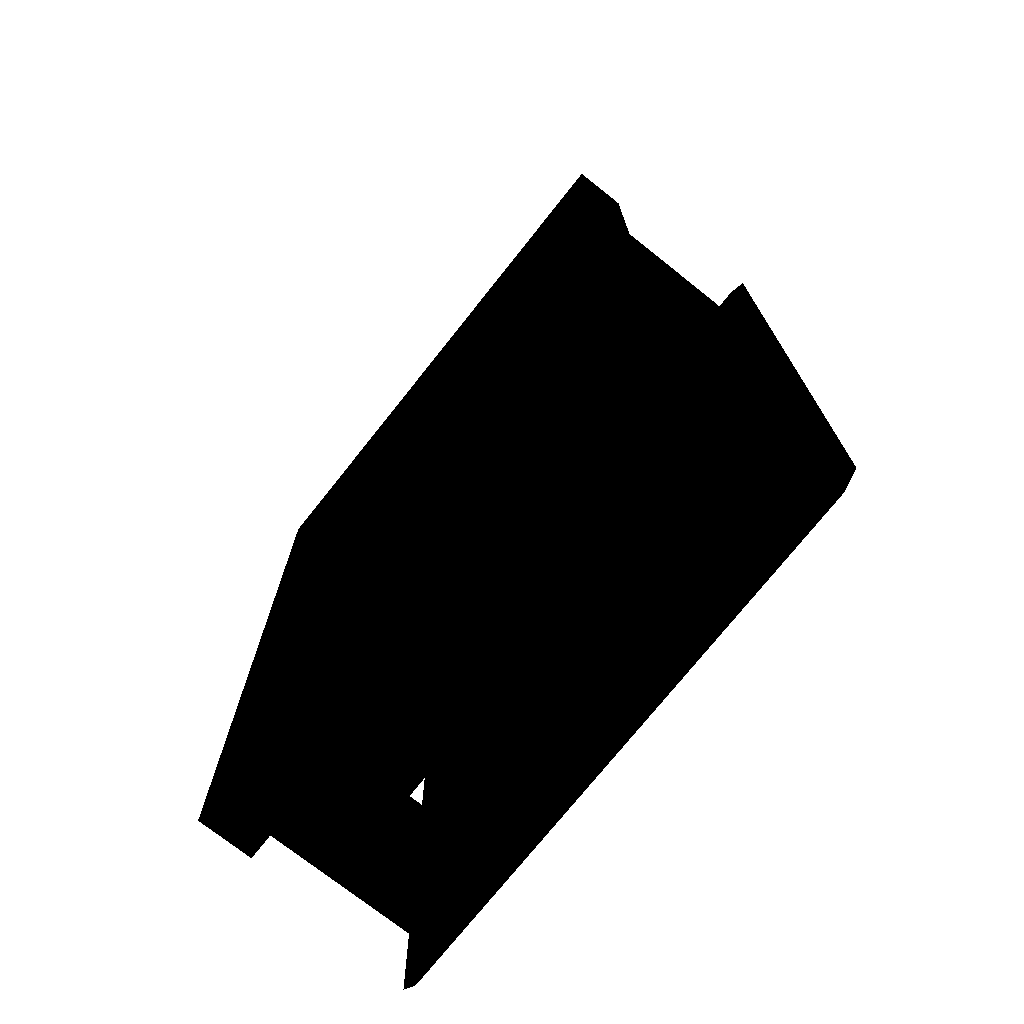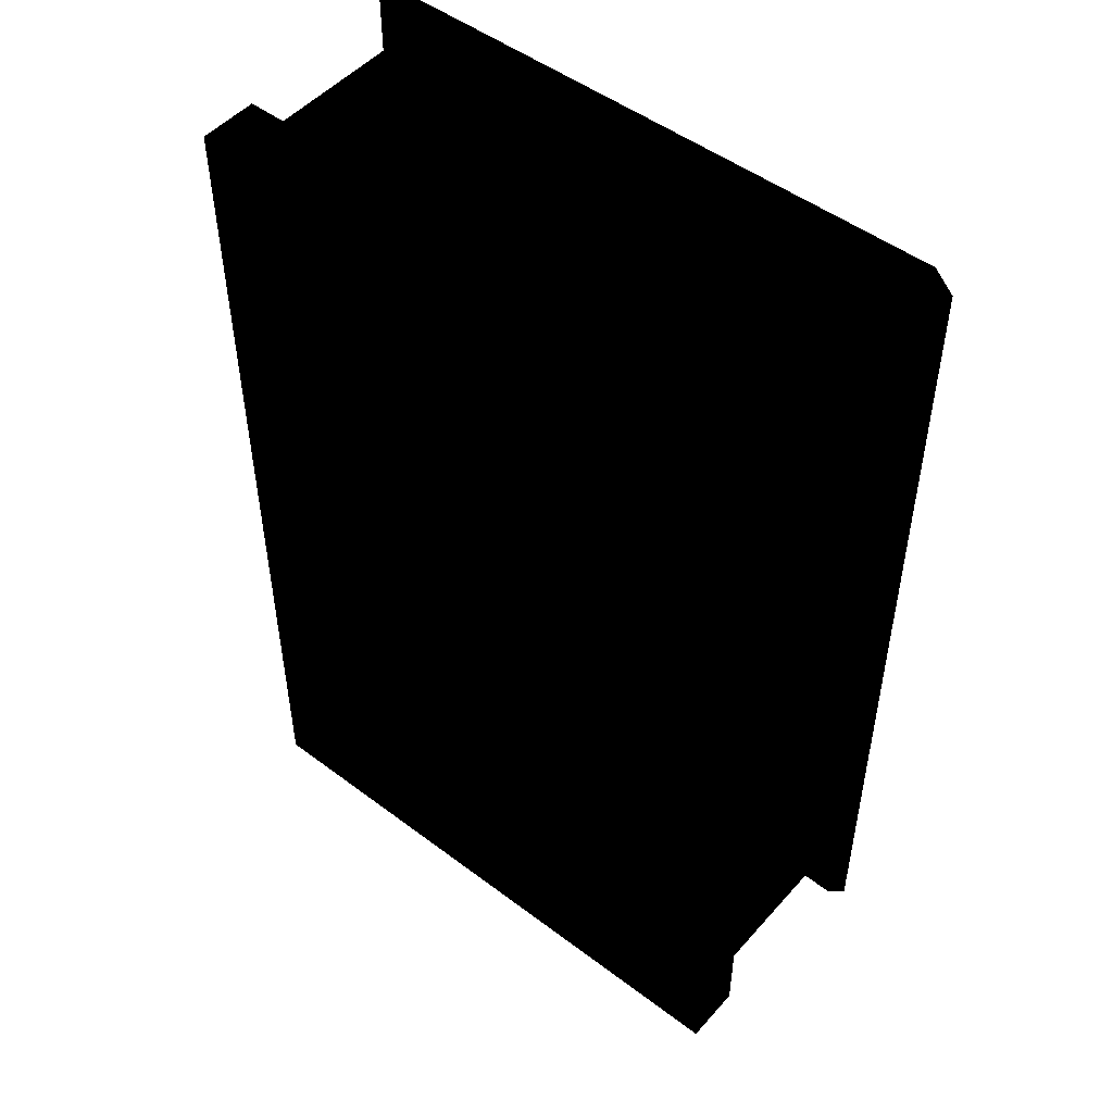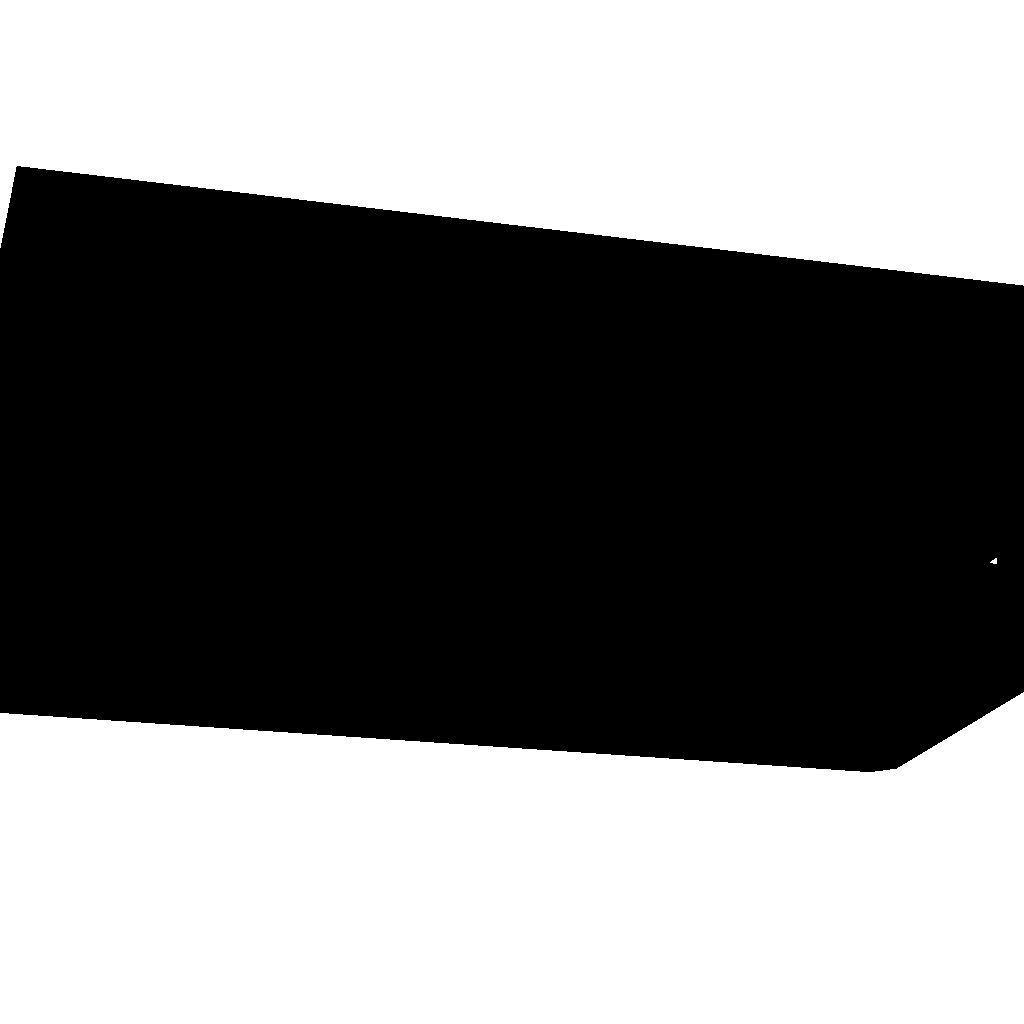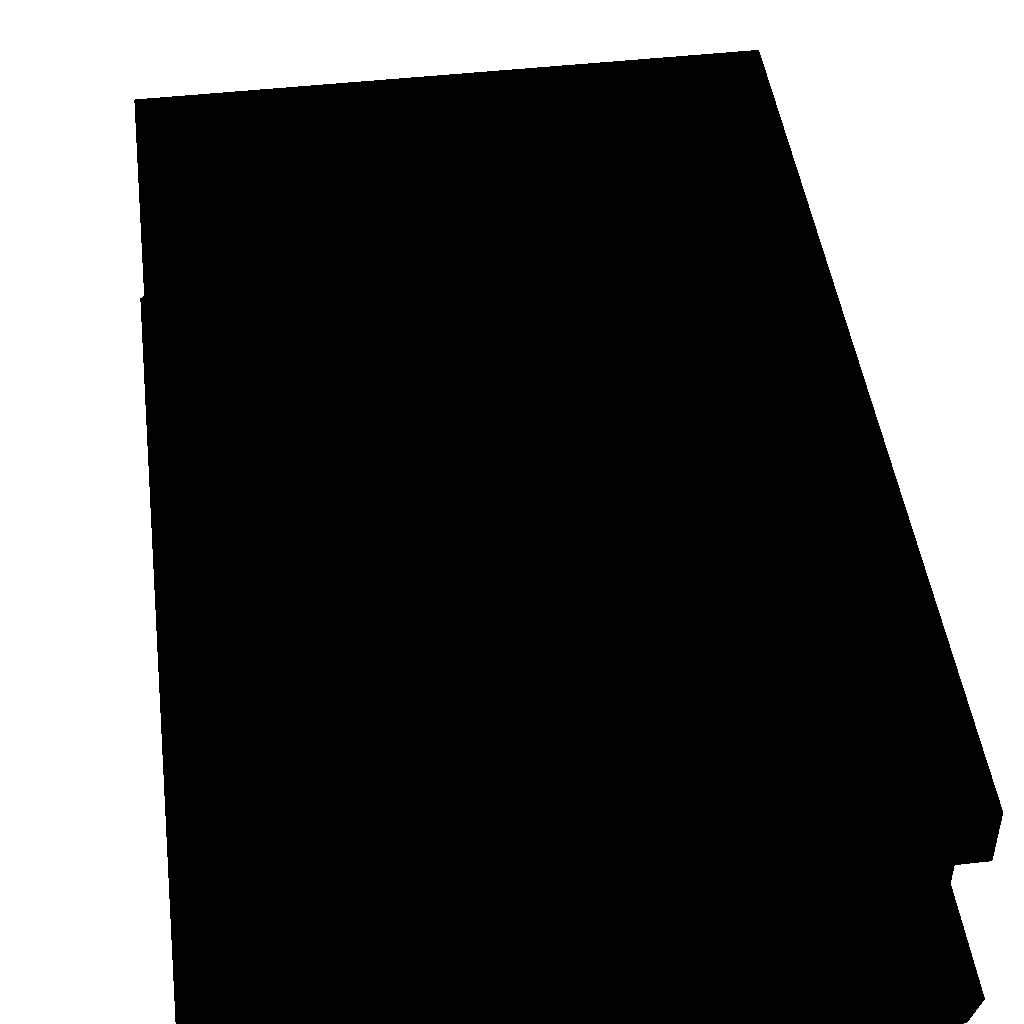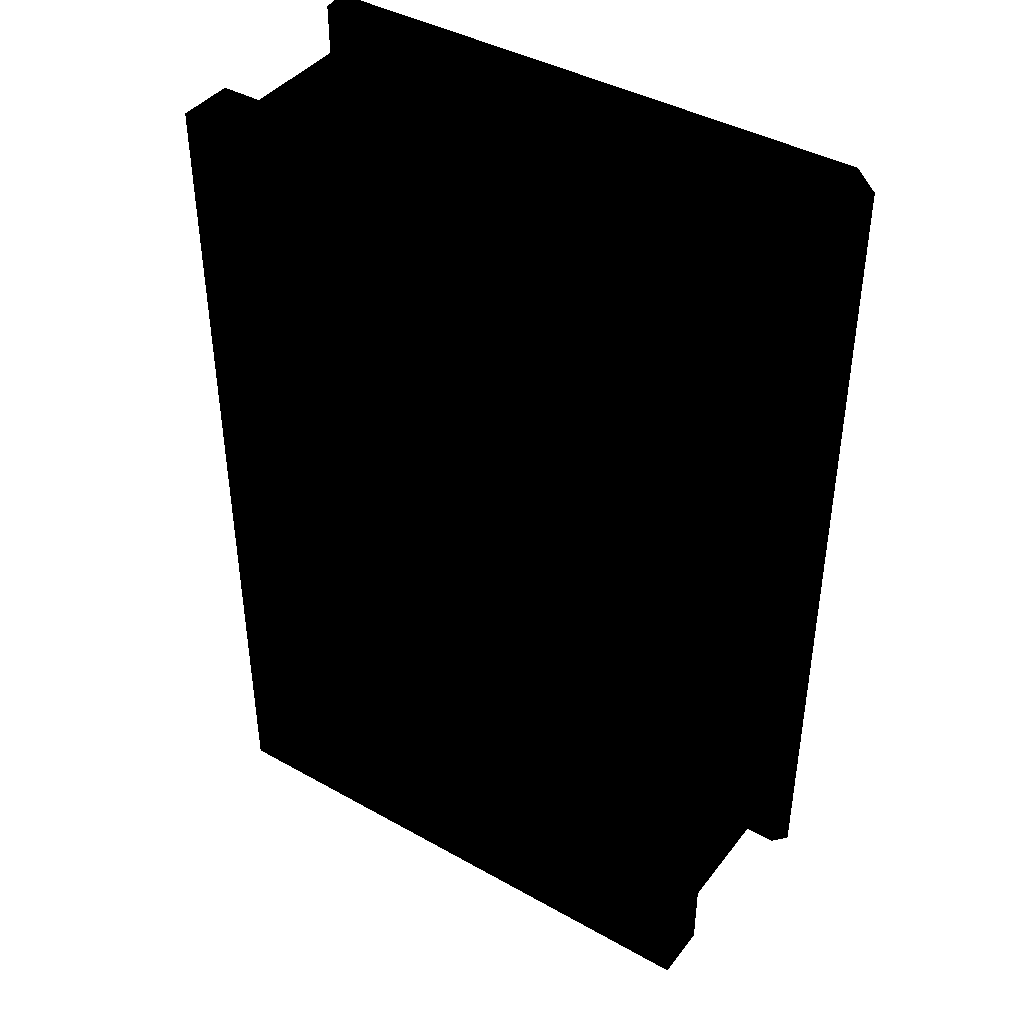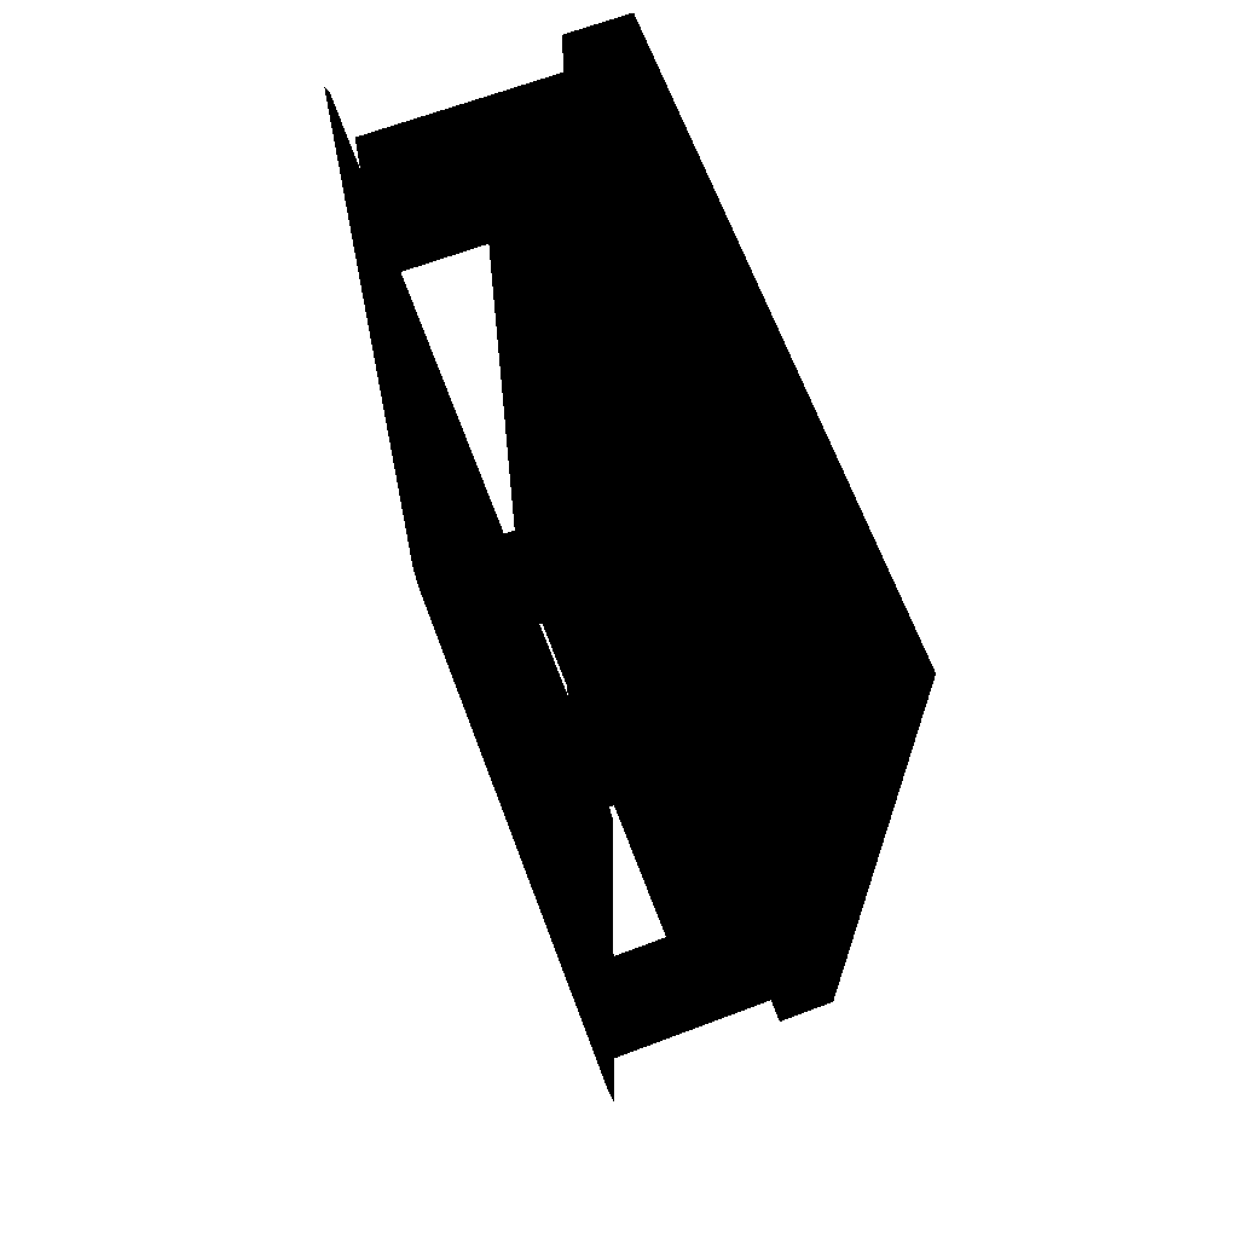
<metadata>
{"format":"obj","ext":"obj","renderer":"f3d","projection":"perspective","resolution":1024,"background":"white","views":[{"elev":-73.8,"azim":-128.4,"up":"+Z"},{"elev":49.8,"azim":-140.3,"up":"+Z"},{"elev":-19.7,"azim":74.9,"up":"+Y"},{"elev":46.7,"azim":172.6,"up":"+Y"},{"elev":41.4,"azim":-145.8,"up":"+Z"},{"elev":67.0,"azim":69.4,"up":"+Z"}]}
</metadata>
<code>
g polygon0
v -15 0.5 24
v 15 0.5 24
v -16 0.5 23
v 16 0.5 23
v -16 0.5 -23
v 16 0.5 -23
v -15 0.5 -24
v 15 0.5 -24
f 1 2 3
f 2 4 3
f 3 4 5
f 4 6 5
f 5 6 7
f 6 8 7
g polygon1
v -15 10 23
v -15 13 23
v -15 10 19
v -15 13 19
v -15 10 -19
v -15 13 -19
v -15 10 -23
v -15 13 -23
f 9 10 11
f 10 12 11
f 11 12 13
f 12 14 13
f 13 14 15
f 14 16 15
v 15 10 -23
v 15 13 -23
v 15 10 -19
v 15 13 -19
v 15 10 19
v 15 13 19
v 15 10 23
v 15 13 23
f 17 18 19
f 18 20 19
f 19 20 21
f 20 22 21
f 21 22 23
f 22 24 23
v 15 13 -23
v 15 10 -23
v 11 13 -23
v 11 10 -23
v -11 13 -23
v -11 10 -23
v -15 13 -23
v -15 10 -23
f 25 26 27
f 26 28 27
f 27 28 29
f 28 30 29
f 29 30 31
f 30 32 31
v 15 10 23
v 15 13 23
v 11 10 23
v 11 13 23
v -11 10 23
v -11 13 23
v -15 10 23
v -15 13 23
f 33 34 35
f 34 36 35
f 35 36 37
f 36 38 37
f 37 38 39
f 38 40 39
v -14 6 22
v -14 10 22
v -14 6 18
v -14 10 18
v -14 6 -18
v -14 10 -18
v -14 6 -22
v -14 10 -22
f 41 42 43
f 42 44 43
f 43 44 45
f 44 46 45
f 45 46 47
f 46 48 47
v 14 6 -22
v 14 10 -22
v 14 6 -18
v 14 10 -18
v 14 6 18
v 14 10 18
v 14 6 22
v 14 10 22
f 49 50 51
f 50 52 51
f 51 52 53
f 52 54 53
f 53 54 55
f 54 56 55
v 14 10 -22
v 14 6 -22
v 10 10 -22
v 10 6 -22
v -10 10 -22
v -10 6 -22
v -14 10 -22
v -14 6 -22
f 57 58 59
f 58 60 59
f 59 60 61
f 60 62 61
f 61 62 63
f 62 64 63
v 14 6 22
v 14 10 22
v 10 6 22
v 10 10 22
v -10 6 22
v -10 10 22
v -14 6 22
v -14 10 22
f 65 66 67
f 66 68 67
f 67 68 69
f 68 70 69
f 69 70 71
f 70 72 71
v 10 1 -18
v 10 6 -18
v 10 1 -22
v 10 6 -22
v 14 1 -22
v 14 6 -22
f 73 74 75
f 74 76 75
f 75 76 77
f 76 78 77
v -10 6 -18
v -10 1 -18
v -10 6 -22
v -10 1 -22
v -14 6 -22
v -14 1 -22
f 79 80 81
f 80 82 81
f 81 82 83
f 82 84 83
v -10 6 22
v -10 1 22
v -10 6 18
v -10 1 18
v -14 6 18
v -14 1 18
f 85 86 87
f 86 88 87
f 87 88 89
f 88 90 89
v 10 1 22
v 10 6 22
v 10 1 18
v 10 6 18
v 14 1 18
v 14 6 18
f 91 92 93
f 92 94 93
f 93 94 95
f 94 96 95
v 15 13 19
v 11 13 19
v 11 13 23
v 15 13 23
v 11 13 19
v -11 13 19
v -11 13 23
v 11 13 23
v -15 13 19
v -11 13 19
v -11 13 -19
v -15 13 -19
v 15 13 -19
v 11 13 -19
v 11 13 19
v 15 13 19
v 11 13 -19
v -11 13 -19
v -11 13 19
v 11 13 19
v -15 13 -19
v -11 13 -19
v -11 13 -23
v -15 13 -23
v 11 13 -23
v 11 13 -19
v 15 13 -19
v 15 13 -23
v -11 13 -23
v -11 13 -19
v 11 13 -19
v 11 13 -23
v -15 13 23
v -11 13 23
v -11 13 19
v -15 13 19
v 14 1 -18
v 14 1 -22
v 14 6 -22
v 14 6 -18
v 10 1 -18
v 14 1 -18
v 14 6 -18
v 10 6 -18
v -14 1 -22
v -14 1 -18
v -14 6 -18
v -14 6 -22
v -14 1 -18
v -10 1 -18
v -10 6 -18
v -14 6 -18
v -14 1 18
v -14 1 22
v -14 6 22
v -14 6 18
v -14 1 22
v -10 1 22
v -10 6 22
v -14 6 22
v 14 1 22
v 14 1 18
v 14 6 18
v 14 6 22
v 10 1 22
v 14 1 22
v 14 6 22
v 10 6 22
f 97 98 99 100
f 101 102 103 104
f 105 106 107 108
f 109 110 111 112
f 113 114 115 116
f 117 118 119 120
f 121 122 123 124
f 125 126 127 128
f 129 130 131 132
f 133 134 135 136
f 137 138 139 140
f 141 142 143 144
f 145 146 147 148
f 149 150 151 152
f 153 154 155 156
f 157 158 159 160
f 161 162 163 164

</code>
